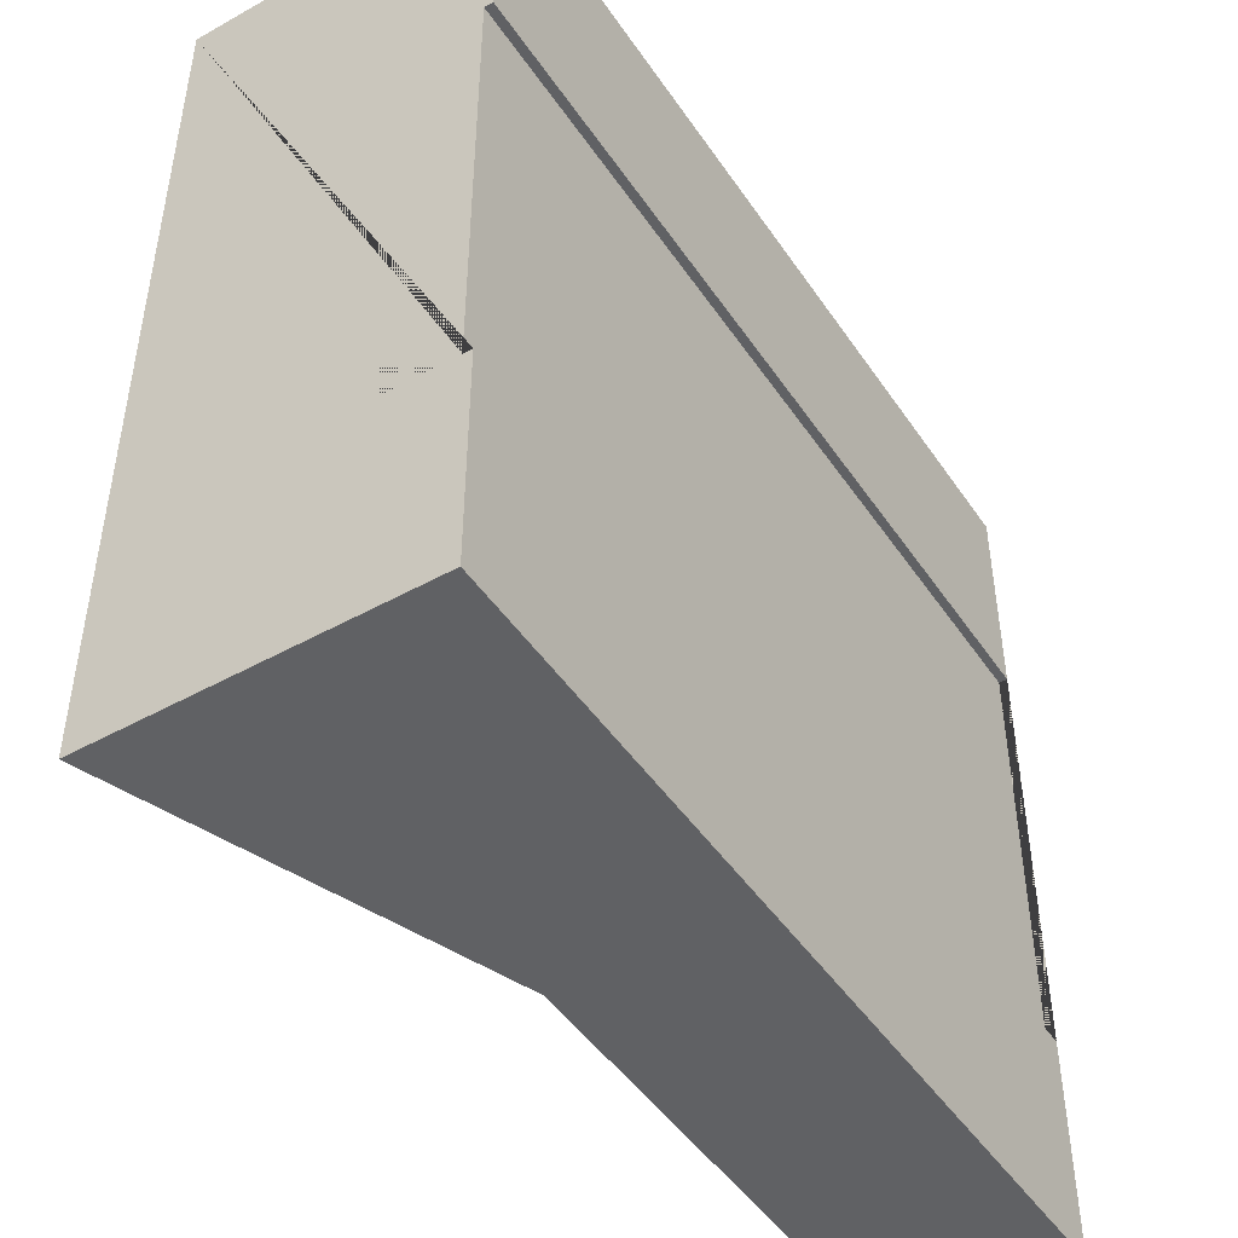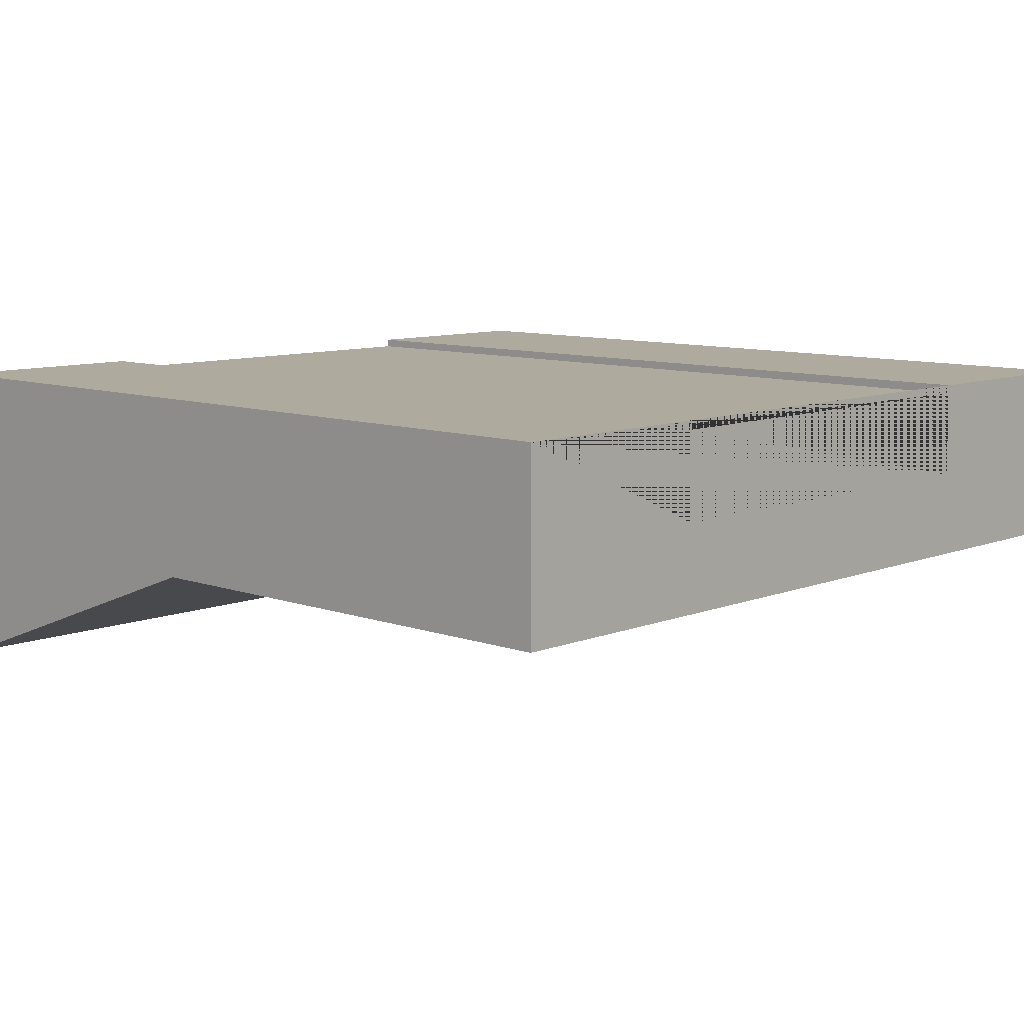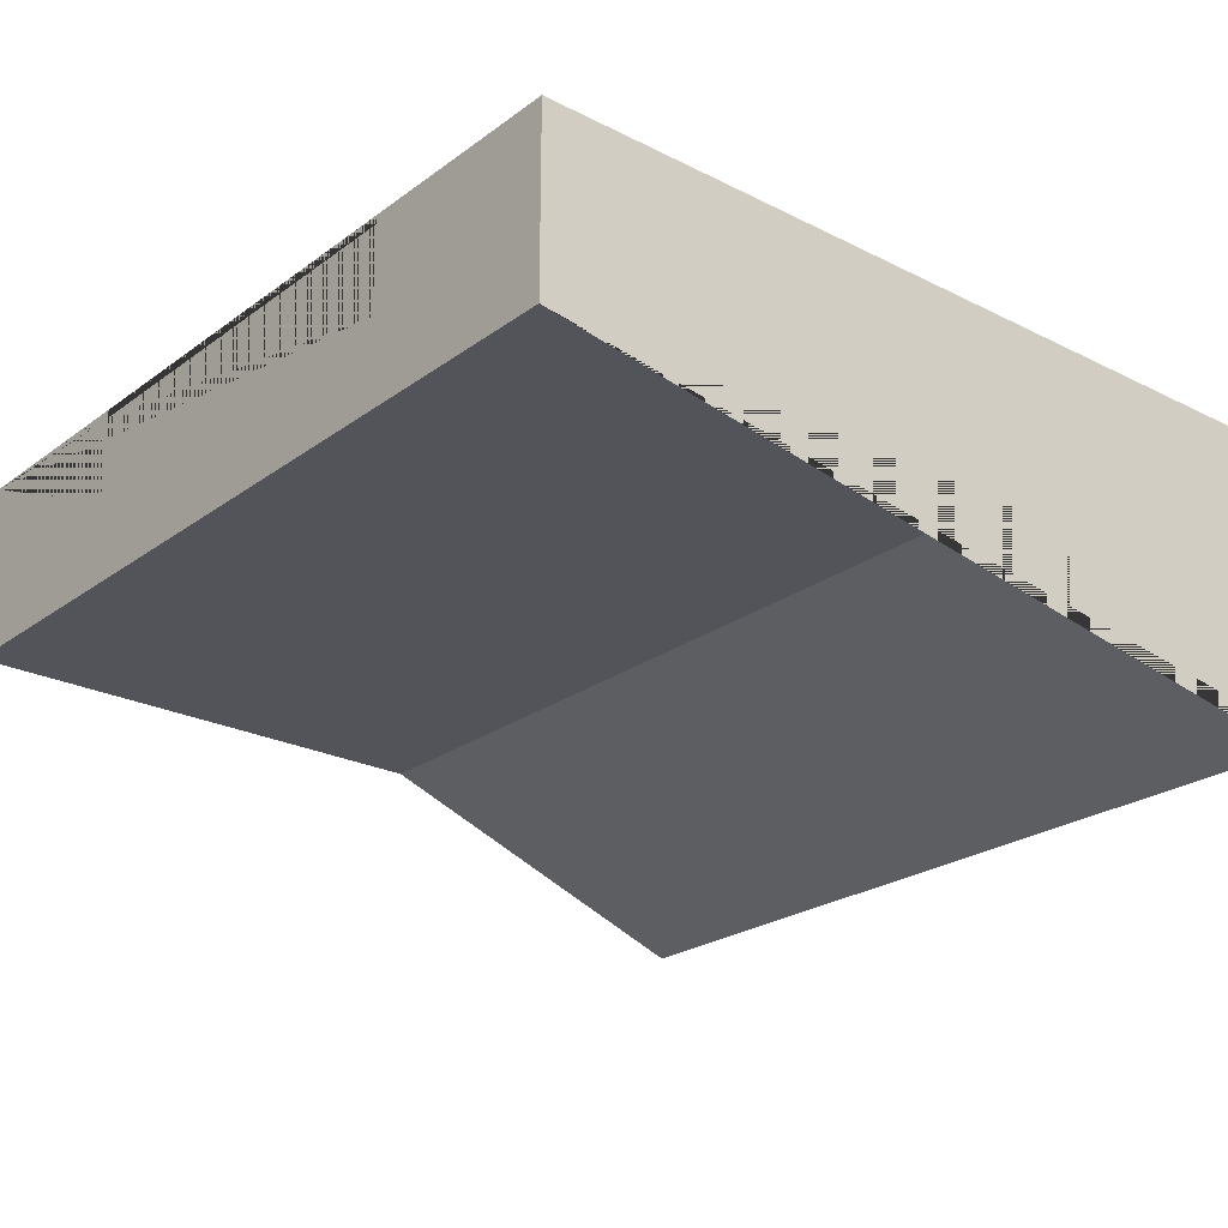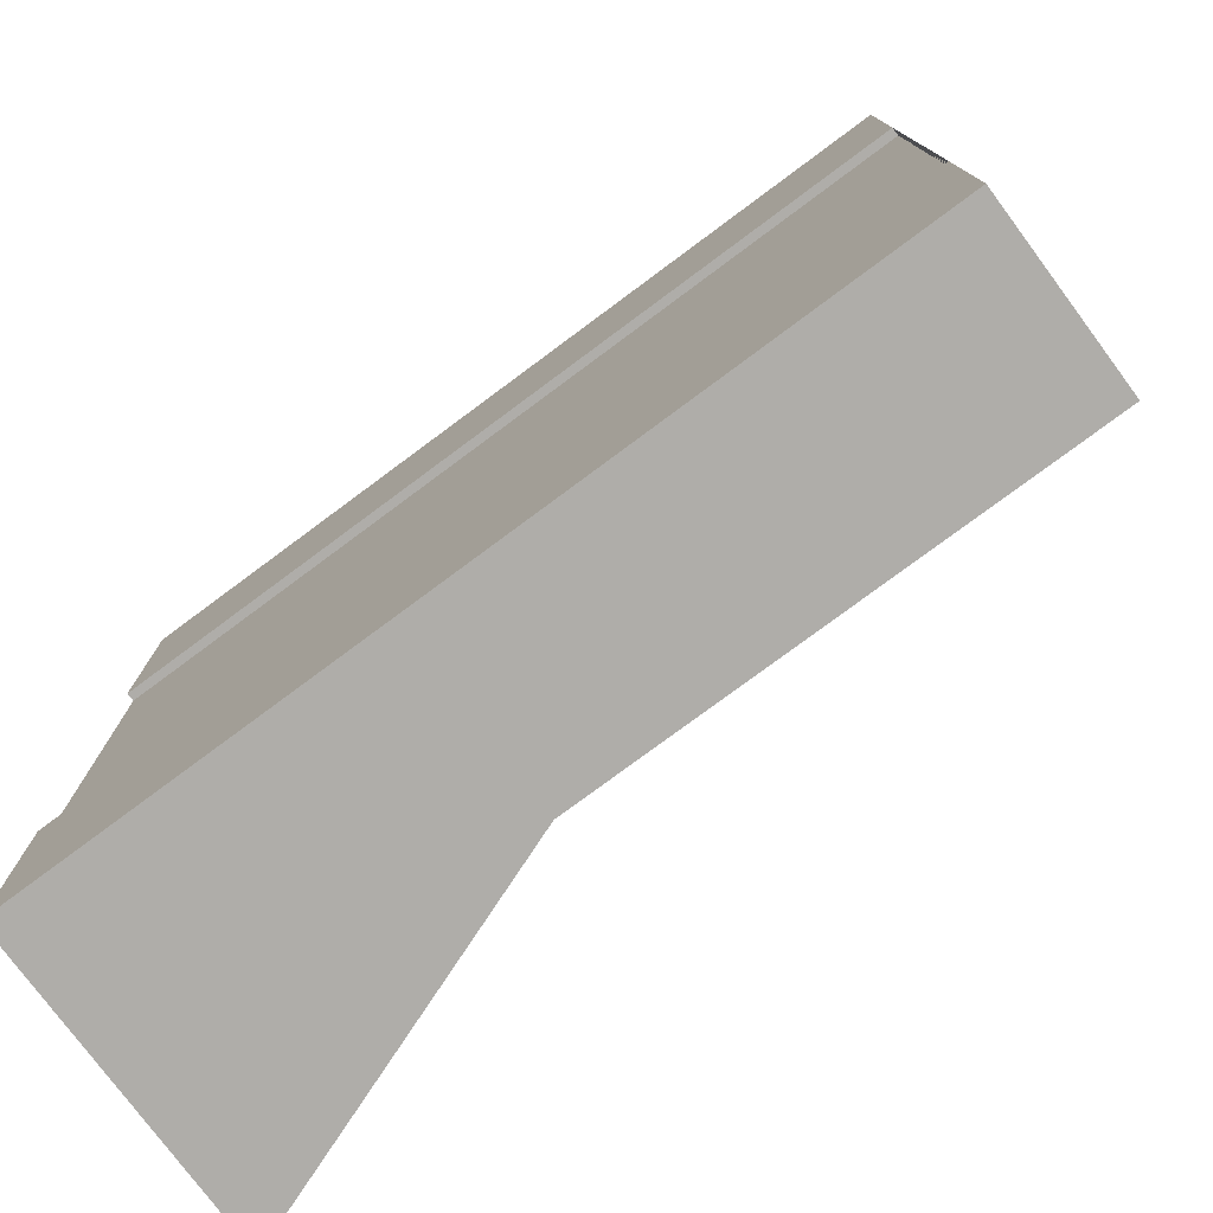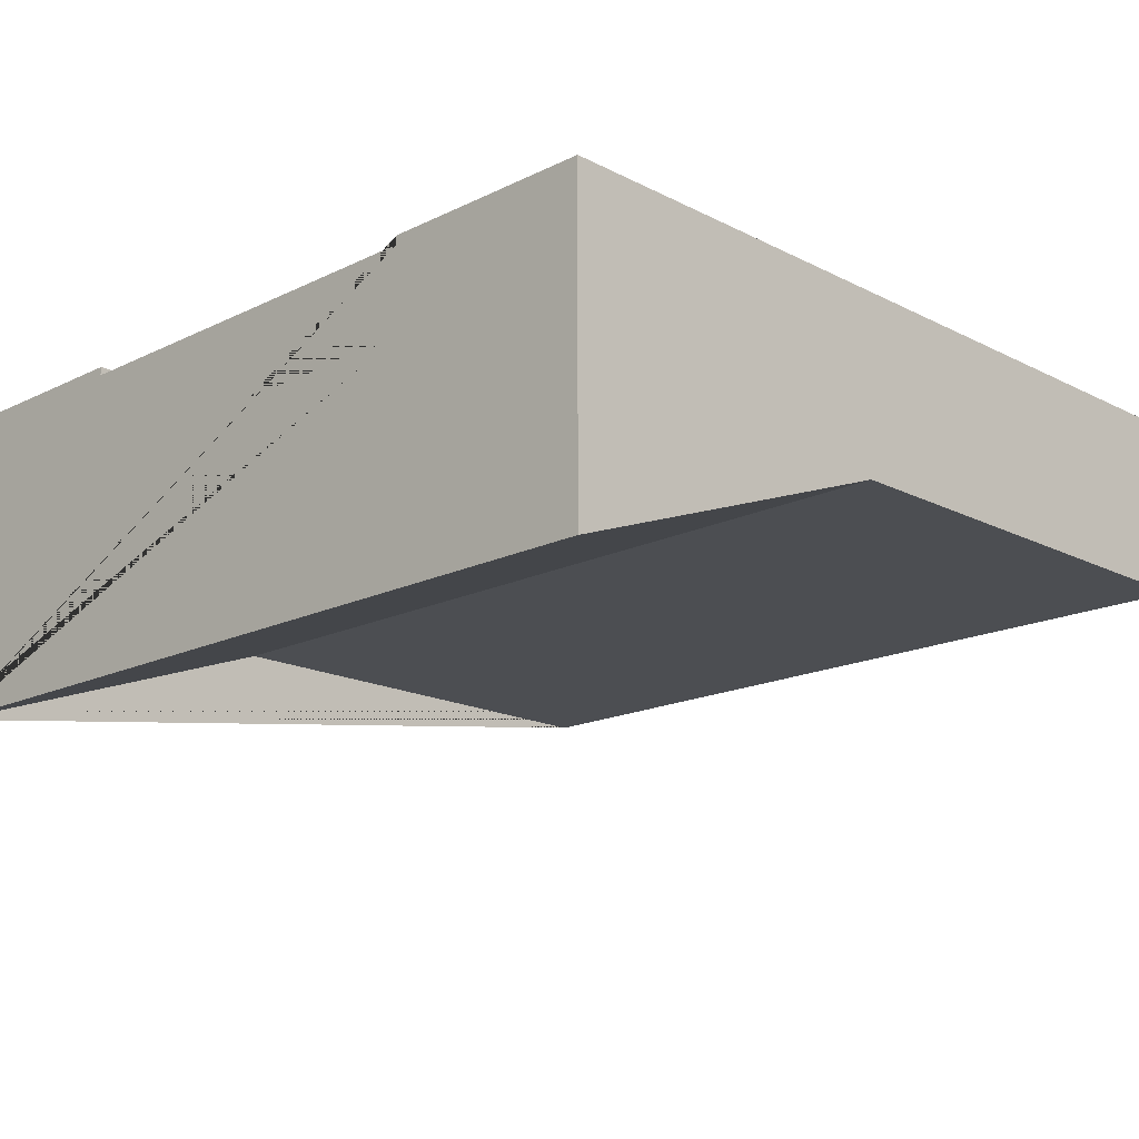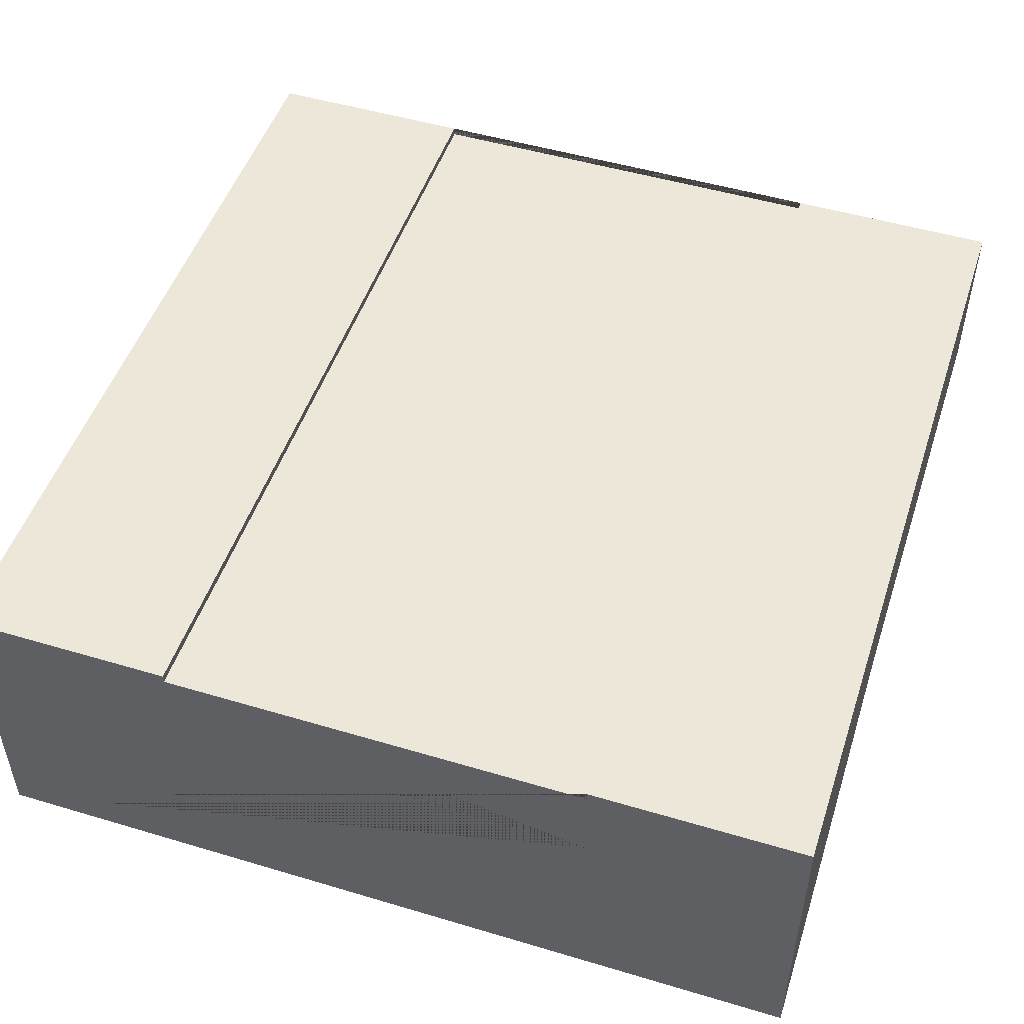
<metadata>
{"format":"obj","ext":"obj","renderer":"f3d","projection":"perspective","resolution":1024,"background":"white","views":[{"elev":-46.8,"azim":122.3,"up":"+Z"},{"elev":9.2,"azim":-136.5,"up":"+Y"},{"elev":-23.9,"azim":-39.9,"up":"+Y"},{"elev":-77.4,"azim":-143.4,"up":"+Z"},{"elev":-16.9,"azim":134.4,"up":"+Y"},{"elev":49.9,"azim":108.2,"up":"+Y"}]}
</metadata>
<code>
g Mesh1 Group1 Model
v 0 0.47 -0
v 1.718 0.47 -3.465e-14
v 3 0 -6.353e-14
v 3 1.1 -5.198e-14
v 0 1.1 -0
f 1 2 3 4 5
v 6.56e-14 0.47 -3
v 1.718 0.47 -3
f 1 6 7 2
v 6.56e-14 1.1 -3
v 6.784e-14 1.1 -0.75
v 6.784e-14 1.07 -0.75
v 6.784e-14 0.77 -0.75
v 4.974e-14 0.77 -2.25
v 4.974e-14 1.07 -2.25
v 4.974e-14 1.1 -2.25
f 8 6 1 5 9 10 11 12 13 14
v 3 1.1 -3
v 3 8.302e-14 -3
f 15 16 7 6 8
v 3 1.1 -2.25
v 3 1.07 -2.25
v 3 0.77 -2.25
v 3 0.77 -0.75
v 3 1.07 -0.75
v 3 1.1 -0.75
f 3 16 15 17 18 19 20 21 22 4
f 3 2 7 16
f 17 15 8 14
f 13 18 17 14
f 18 13 10 21
f 13 12 11 10
f 21 10 9 22
f 9 5 4 22
f 21 20 19 18

</code>
